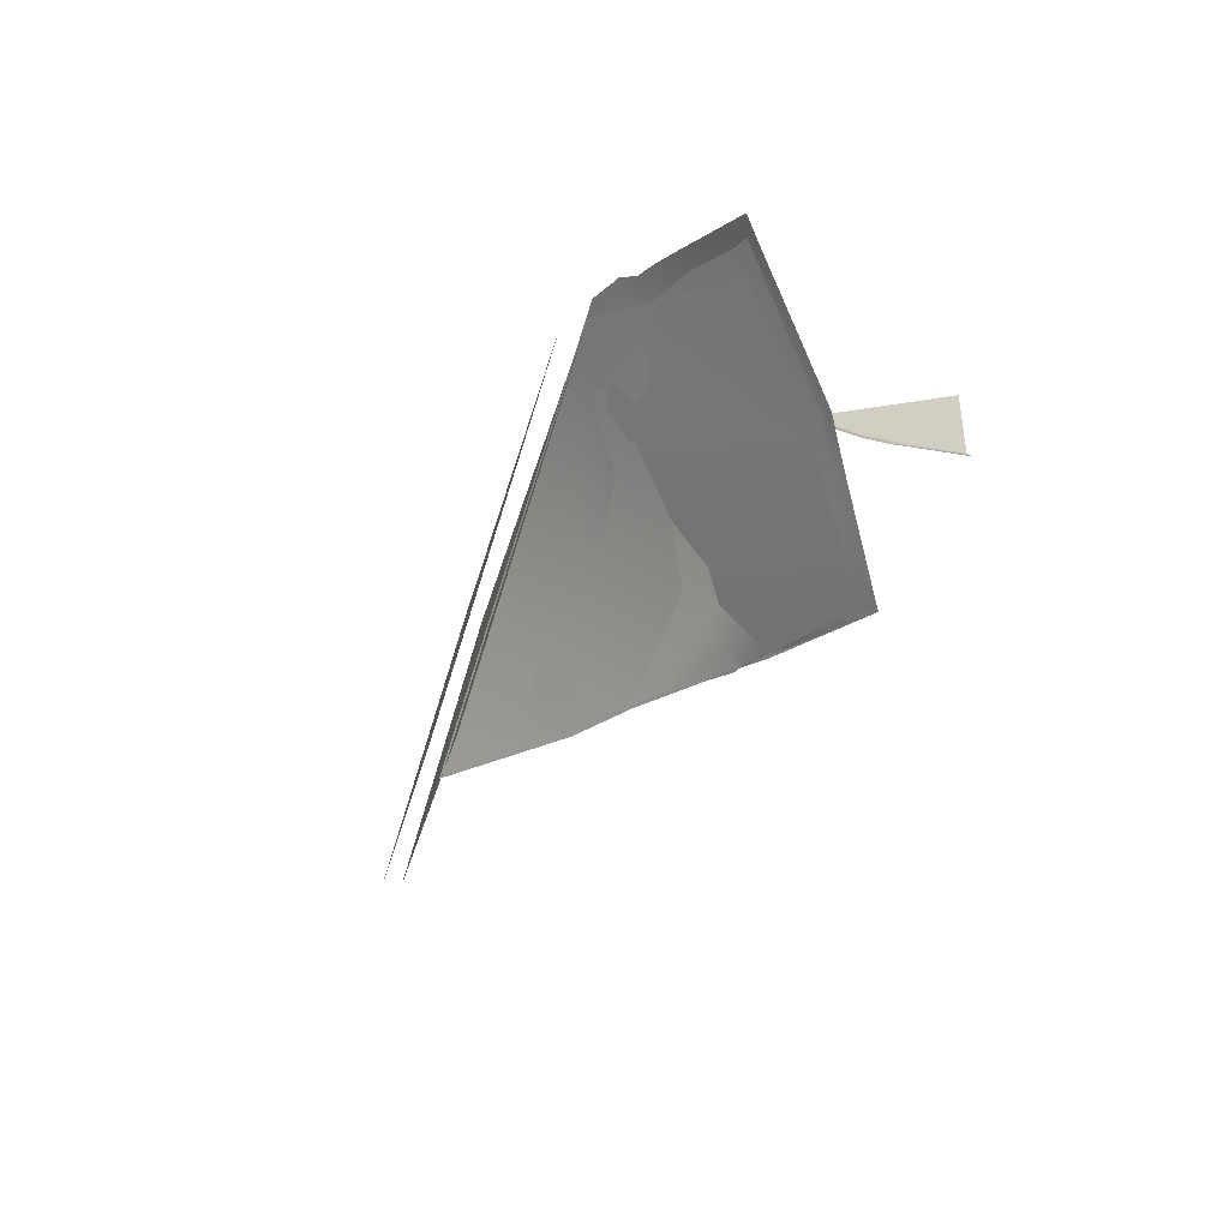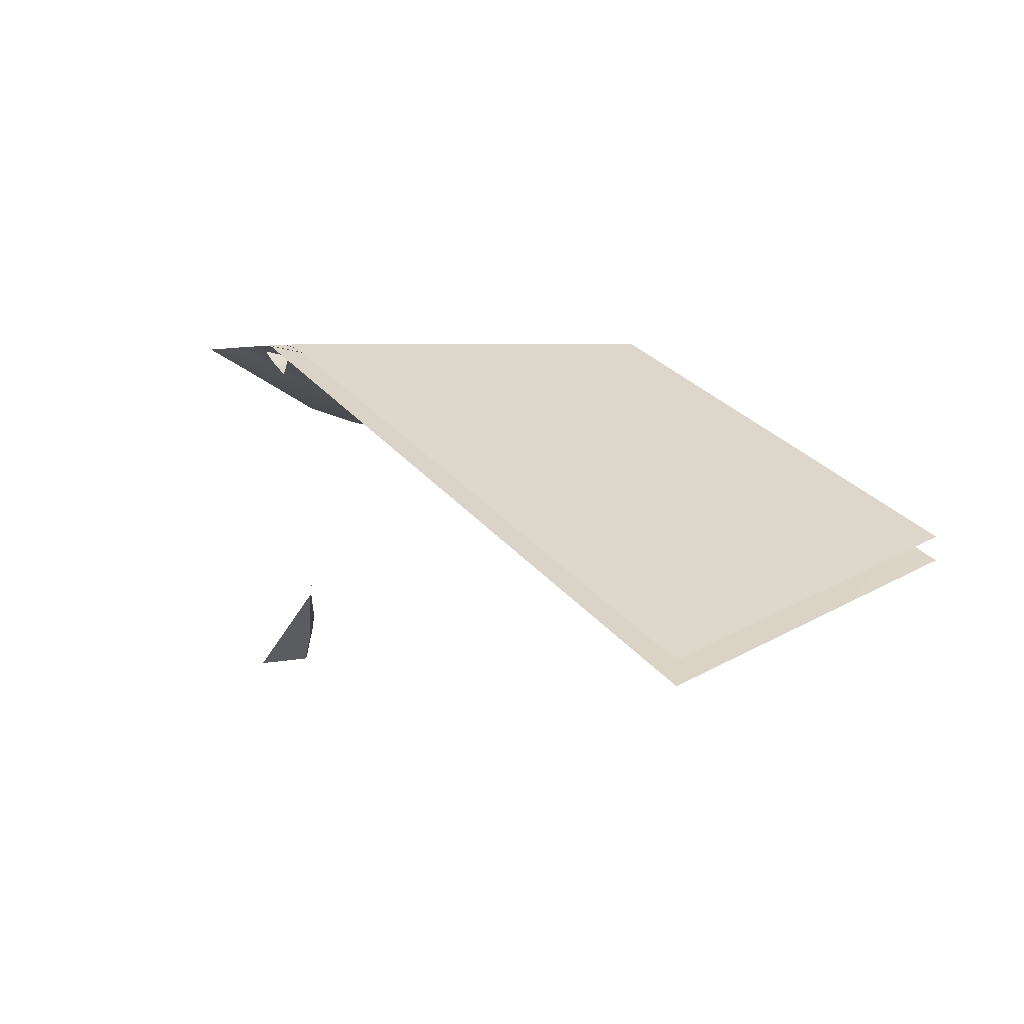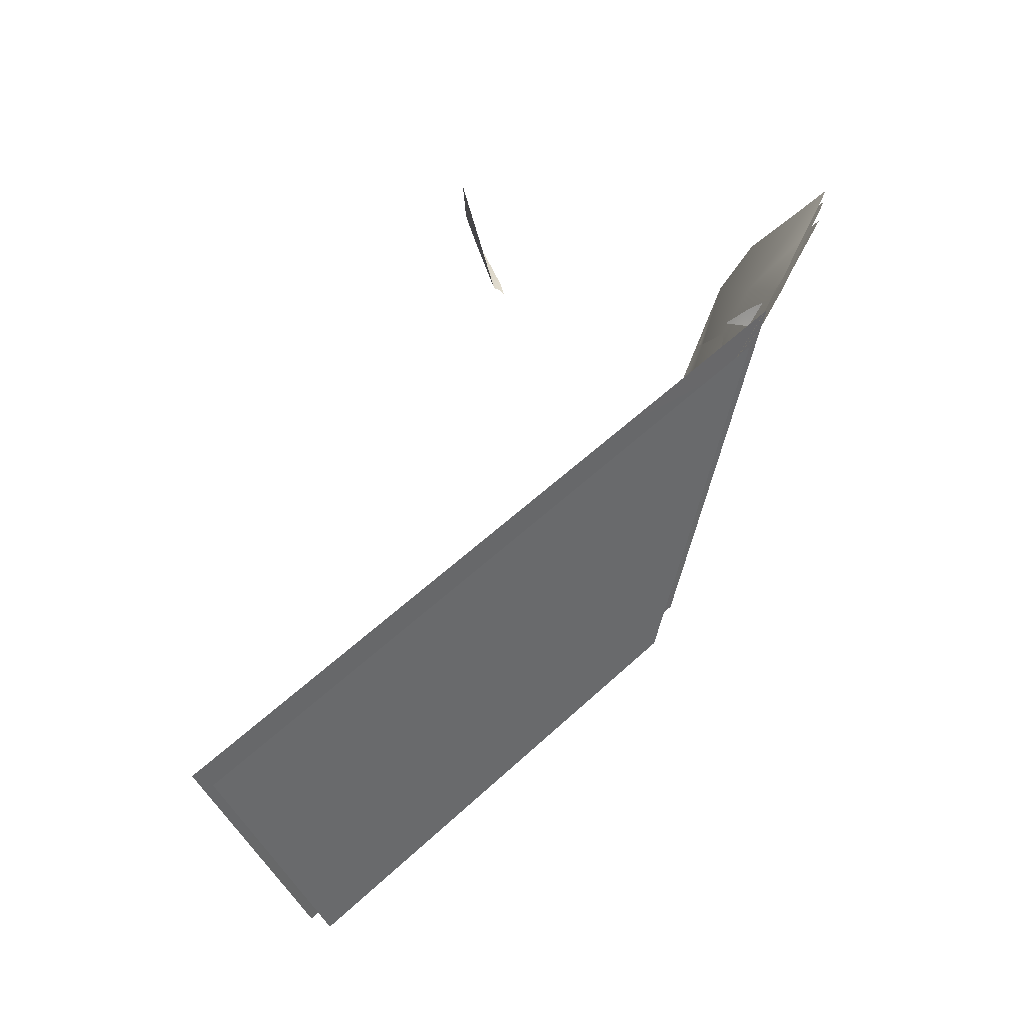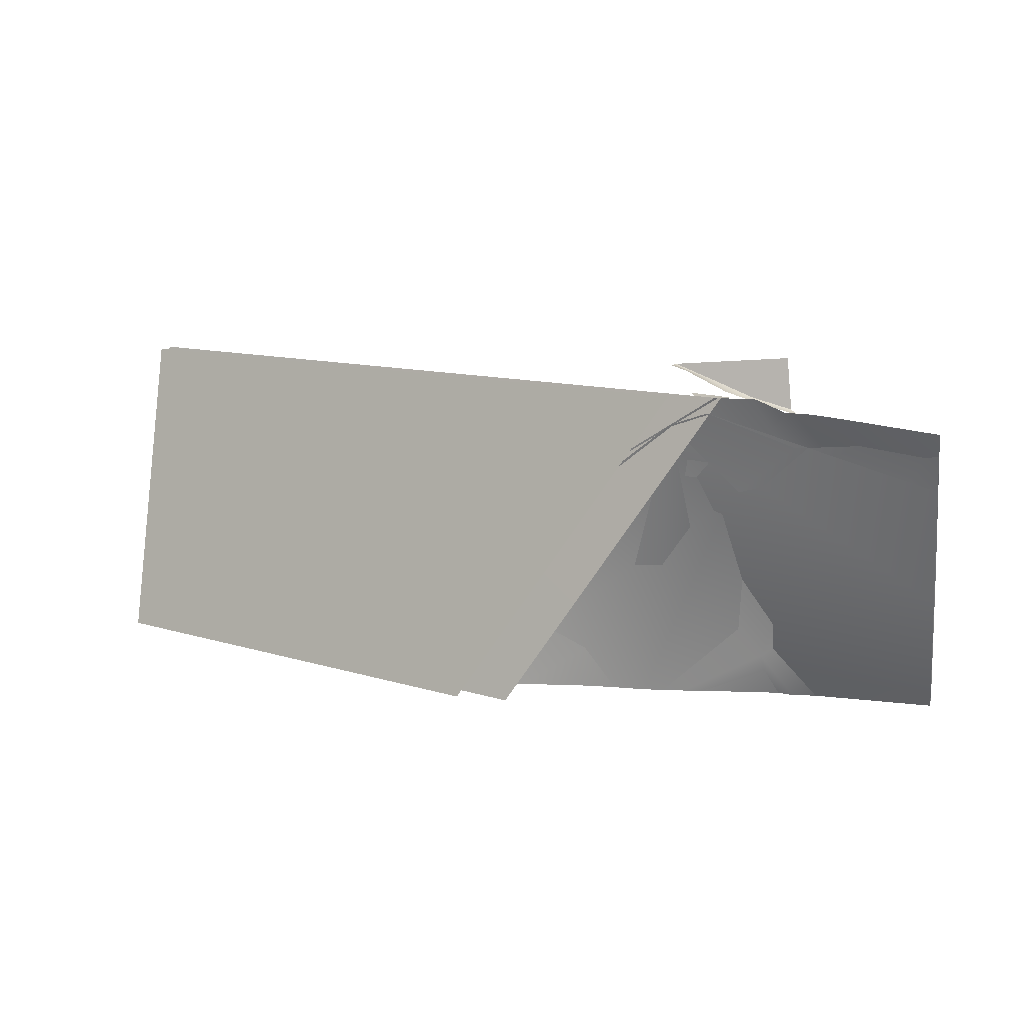
<metadata>
{"format":"obj","ext":"obj","renderer":"f3d","projection":"perspective","resolution":1024,"background":"white","views":[{"elev":-20.6,"azim":57.0,"up":"+Y"},{"elev":3.4,"azim":-125.4,"up":"+Z"},{"elev":60.3,"azim":-65.9,"up":"+Y"},{"elev":11.1,"azim":14.9,"up":"+Y"}]}
</metadata>
<code>
g DecalMesh_MetroArea_Decal_Crack_01_(1)__140
v -2.501 0.8627 -0.5249
v -2.414 -0.8573 0.001148
v 0.6795 0.225 0.999
v -2.501 0.8627 -0.5249
v 0.6795 0.225 0.999
v 1.11 0.8627 0.999
v -2.414 -0.8573 0.001148
v -0.05034 -0.8573 0.999
v 0.6795 0.225 0.999
v -2.501 0.8627 -0.5249
v -2.501 -0.8573 -0.03533
v -2.414 -0.8573 0.001148
v -1.568 0.5267 -0.2067
v -1.519 0.5478 -0.2341
v -1.54 0.5784 -0.2095
v -1.519 0.5478 -0.2341
v -1.495 0.5304 -0.2174
v -1.499 0.5413 -0.2248
v -0.3541 0.6289 0.2765
v -0.3659 0.5884 0.2831
v -0.3257 0.6008 0.26
v -1.54 0.5784 -0.2095
v -1.499 0.5413 -0.2248
v -1.5 0.5653 -0.1892
v -1.54 0.5784 -0.2095
v -1.519 0.5478 -0.2341
v -1.499 0.5413 -0.2248
v -1.495 0.5304 -0.2174
v -1.487 0.5287 -0.173
v -1.5 0.5653 -0.1892
v -1.499 0.5413 -0.2248
v -1.495 0.5304 -0.2174
v -1.5 0.5653 -0.1892
v -1.495 0.5304 -0.2174
v -1.519 0.5478 -0.2341
v -1.568 0.5267 -0.2067
v -1.568 0.5267 -0.2067
v -1.526 0.5133 -0.1985
v -1.495 0.5304 -0.2174
v -1.526 0.5133 -0.1985
v -1.568 0.5267 -0.2067
v -1.531 0.5108 -0.1866
v -0.2847 0.657 0.2978
v -0.3541 0.6289 0.2765
v -0.3257 0.6008 0.26
v -0.2847 0.657 0.2978
v -0.3257 0.6008 0.26
v -0.284 0.634 0.2809
v -0.3257 0.6008 0.26
v -0.28 0.5812 0.2857
v -0.284 0.634 0.2809
v -0.284 0.634 0.2809
v -0.28 0.5812 0.2857
v -0.2646 0.5853 0.294
v -0.3257 0.6008 0.26
v -0.3659 0.5884 0.2831
v -0.28 0.5812 0.2857
v -0.3659 0.5884 0.2831
v -0.2941 0.5662 0.3197
v -0.28 0.5812 0.2857
v -0.2646 0.5853 0.294
v -0.2941 0.5662 0.3197
v -0.2471 0.5812 0.3353
v -0.28 0.5812 0.2857
v -0.2941 0.5662 0.3197
v -0.2646 0.5853 0.294
v -0.2646 0.5853 0.294
v -0.2471 0.5812 0.3353
v -0.2847 0.657 0.2978
v -0.284 0.634 0.2809
v -0.2646 0.5853 0.294
v -0.2847 0.657 0.2978
v -1.757 0.8627 -0.3304
v 0.5275 -0.4136 0.999
v 1.387 0.8627 0.999
v -1.757 0.8627 -0.3304
v -1.025 -0.8573 0.469
v 0.2287 -0.8573 0.999
v -1.757 0.8627 -0.3304
v 0.2287 -0.8573 0.999
v 0.5275 -0.4136 0.999
v -1.757 0.8627 -0.3304
v -2.501 0.8627 -0.6447
v -1.641 -0.8573 0.2087
v -1.757 0.8627 -0.3304
v -1.641 -0.8573 0.2087
v -1.025 -0.8573 0.469
v -2.501 0.8627 -0.6447
v -2.501 -0.8573 -0.155
v -1.641 -0.8573 0.2087
v 1.576 -0.6278 0.5494
v 1.154 -0.8573 0.5581
v 1.62 -0.8573 0.451
v 1.576 -0.6278 0.5494
v 1.62 -0.8573 0.451
v 1.752 -0.8573 0.4878
v 2.502 -0.8554 0.4106
v 2.485 -0.8541 0.4074
v 2.487 -0.8573 0.4067
v 2.502 -0.8554 0.4106
v 2.487 -0.8573 0.4067
v 2.502 -0.8573 0.41
v 2.485 -0.8541 0.4074
v 2.478 -0.8573 0.4076
v 2.485 -0.8573 0.4069
v 2.485 -0.8541 0.4074
v 2.485 -0.8573 0.4069
v 2.487 -0.8573 0.4067
v 2.485 -0.8541 0.4074
v 2.502 -0.8554 0.4106
v 2.502 -0.8417 0.4141
v 2.485 -0.8541 0.4074
v 2.208 -0.197 0.5121
v 2.014 -0.8573 0.446
v 2.485 -0.8541 0.4074
v 2.014 -0.8573 0.446
v 2.478 -0.8573 0.4076
v 2.208 -0.197 0.5121
v 2.485 -0.8541 0.4074
v 2.502 -0.8417 0.4141
v 2.208 -0.197 0.5121
v 2.502 -0.8417 0.4141
v 2.502 -0.2705 0.5553
v 2.208 -0.197 0.5121
v 1.576 -0.6278 0.5494
v 1.752 -0.8573 0.4878
v 2.208 -0.197 0.5121
v 1.752 -0.8573 0.4878
v 2.014 -0.8573 0.446
v 2.502 0.714 0.9988
v 2.502 0.7142 0.999
v 2.501 0.7145 0.999
v 2.502 0.714 0.9988
v 2.502 0.7142 0.999
v 2.502 0.7142 0.999
v 1.646 0.7079 0.9431
v 1.859 0.7945 0.999
v 1.721 0.7994 0.999
v 1.547 0.8627 0.9945
v 1.646 0.7079 0.9431
v 1.721 0.7994 0.999
v 1.547 0.8627 0.9945
v 1.721 0.7994 0.999
v 1.57 0.8627 0.999
v 0.7333 0.454 0.8451
v 1.646 0.7079 0.9431
v 1.547 0.8627 0.9945
v 0.7333 0.454 0.8451
v 1.547 0.8627 0.9945
v 1.352 0.8627 0.992
v 1.646 0.7079 0.9431
v 1.892 0.3319 0.7695
v 2.053 0.7717 0.999
v 1.646 0.7079 0.9431
v 2.053 0.7717 0.999
v 1.884 0.7916 0.999
v 1.646 0.7079 0.9431
v 1.884 0.7916 0.999
v 1.859 0.7945 0.999
v 1.892 0.3319 0.7695
v 2.502 0.5685 0.9262
v 2.283 0.7423 0.999
v 1.892 0.3319 0.7695
v 2.283 0.7423 0.999
v 2.089 0.7672 0.999
v 1.892 0.3319 0.7695
v 2.089 0.7672 0.999
v 2.053 0.7717 0.999
v 2.502 0.5685 0.9262
v 2.502 0.714 0.9988
v 2.501 0.7145 0.999
v 2.502 0.5685 0.9262
v 2.501 0.7145 0.999
v 2.304 0.7397 0.999
v 2.502 0.5685 0.9262
v 2.304 0.7397 0.999
v 2.283 0.7423 0.999
v 0.7333 0.454 0.8451
v 0.905 0.2456 0.8003
v 1.646 0.7079 0.9431
v 0.905 0.2456 0.8003
v 1.892 0.3319 0.7695
v 1.646 0.7079 0.9431
v 0.2112 -0.3409 0.6935
v 0.905 0.2456 0.8003
v 0.7333 0.454 0.8451
v 0.2112 -0.3409 0.6935
v 0.7333 0.454 0.8451
v 0.01925 -0.1819 0.7266
v 0.2112 -0.3409 0.6935
v 0.01925 -0.1819 0.7266
v -0.3831 -0.8573 0.7493
v 0.2112 -0.3409 0.6935
v -0.3831 -0.8573 0.7493
v -0.2951 -0.8573 0.7375
v 0.905 0.2456 0.8003
v 1.201 -0.1372 0.6969
v 1.892 0.3319 0.7695
v 0.2112 -0.3409 0.6935
v 1.201 -0.1372 0.6969
v 0.905 0.2456 0.8003
v 0.2112 -0.3409 0.6935
v -0.2951 -0.8573 0.7375
v -0.1218 -0.8573 0.715
v 0.2112 -0.3409 0.6935
v 0.5368 -0.6756 0.6332
v 1.201 -0.1372 0.6969
v 0.5368 -0.6756 0.6332
v 0.2112 -0.3409 0.6935
v -0.1218 -0.8573 0.715
v 0.5368 -0.6756 0.6332
v -0.1218 -0.8573 0.715
v 0.249 -0.8573 0.6642
v 0.5368 -0.6756 0.6332
v 0.249 -0.8573 0.6642
v 0.3999 -0.8573 0.6372
v 0.5368 -0.6756 0.6332
v 0.3999 -0.8573 0.6372
v 0.493 -0.8573 0.6151
v 0.5368 -0.6756 0.6332
v 0.493 -0.8573 0.6151
v 0.7167 -0.8573 0.5958
v 1.201 -0.1372 0.6969
v 0.5368 -0.6756 0.6332
v 0.7167 -0.8573 0.5958
v 1.201 -0.1372 0.6969
v 0.7167 -0.8573 0.5958
v 0.9283 -0.8573 0.5875
v 1.576 -0.6278 0.5494
v 1.201 -0.1372 0.6969
v 0.9283 -0.8573 0.5875
v 1.576 -0.6278 0.5494
v 0.9283 -0.8573 0.5875
v 1.154 -0.8573 0.5581
v 1.892 0.3319 0.7695
v 1.201 -0.1372 0.6969
v 1.576 -0.6278 0.5494
v 1.892 0.3319 0.7695
v 1.576 -0.6278 0.5494
v 2.208 -0.197 0.5121
v 1.892 0.3319 0.7695
v 2.208 -0.197 0.5121
v 2.502 0.3243 0.7993
v 1.892 0.3319 0.7695
v 2.502 0.3243 0.7993
v 2.502 0.5685 0.9262
v 2.208 -0.197 0.5121
v 2.502 -0.05308 0.6034
v 2.502 0.3243 0.7993
v 2.208 -0.197 0.5121
v 2.502 -0.2705 0.5553
v 2.502 -0.05308 0.6034
v 0.374 -0.5082 0.6633
v -0.001367 -0.8573 0.7142
v 0.168 -0.8573 0.6744
v 0.374 -0.5082 0.6633
v 0.168 -0.8573 0.6744
v 0.3164 -0.8573 0.6245
v 0.374 -0.5082 0.6633
v 0.01925 -0.1819 0.7266
v -0.3396 -0.8573 0.7674
v 0.374 -0.5082 0.6633
v -0.3396 -0.8573 0.7674
v -0.001367 -0.8573 0.7142
v 0.374 -0.5082 0.6633
v 1.111 0.7038 0.9349
v 0.01925 -0.1819 0.7266
v 0.374 -0.5082 0.6633
v 0.3164 -0.8573 0.6245
v 0.7176 -0.8573 0.5945
v 0.374 -0.5082 0.6633
v 1.411 0.2871 0.8024
v 1.111 0.7038 0.9349
v 1.411 0.2871 0.8024
v 0.374 -0.5082 0.6633
v 0.7176 -0.8573 0.5945
v 1.411 0.2871 0.8024
v 0.7176 -0.8573 0.5945
v 0.9342 -0.8573 0.5924
v 1.111 0.7038 0.9349
v 1.411 0.2871 0.8024
v 1.78 0.6166 0.999
v 1.111 0.7038 0.9349
v 1.78 0.6166 0.999
v 1.398 0.7521 0.999
v 1.111 0.7038 0.9349
v 1.398 0.7521 0.999
v 1.316 0.7812 0.999
v 1.892 -0.4124 0.5307
v 1.411 0.2871 0.8024
v 0.9342 -0.8573 0.5924
v 1.892 -0.4124 0.5307
v 0.9342 -0.8573 0.5924
v 1.133 -0.8573 0.5554
v 1.892 -0.4124 0.5307
v 1.133 -0.8573 0.5554
v 1.833 -0.8573 0.4378
v 1.411 0.2871 0.8024
v 2.106 0.6413 0.999
v 2.076 0.639 0.999
v 1.411 0.2871 0.8024
v 2.076 0.639 0.999
v 1.78 0.6166 0.999
v 1.411 0.2871 0.8024
v 1.892 -0.4124 0.5307
v 2.437 0.5932 0.999
v 1.411 0.2871 0.8024
v 2.437 0.5932 0.999
v 2.26 0.619 0.999
v 1.411 0.2871 0.8024
v 2.26 0.619 0.999
v 2.106 0.6413 0.999
v 2.485 -0.8541 0.4074
v 2.476 -0.8573 0.4071
v 2.485 -0.8573 0.4068
v 2.485 -0.8541 0.4074
v 2.485 -0.8573 0.4068
v 2.487 -0.8573 0.4067
v 2.485 -0.8541 0.4074
v 1.892 -0.4124 0.5307
v 1.833 -0.8573 0.4378
v 2.485 -0.8541 0.4074
v 1.833 -0.8573 0.4378
v 2.476 -0.8573 0.4071
v 1.892 -0.4124 0.5307
v 2.485 -0.8541 0.4074
v 2.502 -0.8417 0.4141
v 1.892 -0.4124 0.5307
v 2.502 -0.8417 0.4141
v 2.502 -0.4154 0.5872
v 2.502 -0.8554 0.4106
v 2.485 -0.8541 0.4074
v 2.487 -0.8573 0.4067
v 2.502 -0.8554 0.4106
v 2.487 -0.8573 0.4067
v 2.502 -0.8573 0.41
v 2.485 -0.8541 0.4074
v 2.502 -0.8554 0.4106
v 2.502 -0.8417 0.4141
v 1.892 -0.4124 0.5307
v 2.502 -0.4154 0.5872
v 2.502 -0.07876 0.652
v 1.892 -0.4124 0.5307
v 2.502 -0.07876 0.652
v 2.502 0.6034 0.999
v 1.892 -0.4124 0.5307
v 2.502 0.6034 0.999
v 2.437 0.5932 0.999
v 1.111 0.7038 0.9349
v 2.502 -0.2305 0.6992
v 2.474 0.4309 0.999
v 1.111 0.7038 0.9349
v 2.474 0.4309 0.999
v 1.443 0.743 0.999
v 1.111 0.7038 0.9349
v 1.443 0.743 0.999
v 1.316 0.7812 0.999
v 2.502 -0.2305 0.6992
v 2.502 0.4221 0.999
v 2.474 0.4309 0.999
v 1.111 0.7038 0.9349
v 1.711 -0.8573 0.4601
v 2.493 -0.8573 0.4968
v 2.502 -0.2305 0.6992
v 1.111 0.7038 0.9349
v 2.493 -0.8573 0.4968
v 2.502 -0.2305 0.6992
v 2.493 -0.8573 0.4968
v 2.502 -0.8573 0.4972
v 1.111 0.7038 0.9349
v 0.9866 -0.8573 0.5435
v 1.711 -0.8573 0.4601
v 1.111 0.7038 0.9349
v 0.01925 -0.1819 0.7266
v 0.4894 -0.8573 0.5502
v 1.111 0.7038 0.9349
v 0.4894 -0.8573 0.5502
v 0.9866 -0.8573 0.5435
v 0.01925 -0.1819 0.7266
v -0.4391 -0.8573 0.7254
v 0.4894 -0.8573 0.5502
v 1.512 0.5359 -0.943
v 1.59 0.5041 -1.001
v 1.574 0.5158 -1.001
v 1.317 0.6311 -0.8336
v 1.512 0.5359 -0.943
v 1.574 0.5158 -1.001
v 1.317 0.6311 -0.8336
v 1.574 0.5158 -1.001
v 1.537 0.5421 -1.001
v 1.512 0.5359 -0.943
v 1.317 0.6311 -0.8336
v 1.26 0.6388 -0.7568
v 1.167 0.6848 -0.673
v 1.26 0.6388 -0.7568
v 1.317 0.6311 -0.8336
v 1.112 0.7436 -0.6809
v 1.167 0.6848 -0.673
v 1.317 0.6311 -0.8336
v 1.112 0.7436 -0.6809
v 0.9555 0.8239 -0.5014
v 1.167 0.6848 -0.673
v 0.9555 0.8239 -0.5014
v 1.112 0.7436 -0.6809
v 0.8897 0.8627 -0.5139
v 0.9555 0.8239 -0.5014
v 0.8897 0.8627 -0.5139
v 0.8852 0.8627 -0.4697
v 0.9555 0.8239 -0.5014
v 0.8852 0.8627 -0.4697
v 0.8716 0.8627 -0.4413
v 1.317 0.6311 -0.8336
v 1.537 0.5421 -1.001
v 1.524 0.6791 -1.001
v 1.317 0.6311 -0.8336
v 1.524 0.6791 -1.001
v 1.518 0.7413 -1.001
v 1.145 0.8627 -0.7152
v 1.317 0.6311 -0.8336
v 1.518 0.7413 -1.001
v 1.145 0.8627 -0.7152
v 1.518 0.7413 -1.001
v 1.507 0.8627 -1.001
v 1.317 0.6311 -0.8336
v 1.145 0.8627 -0.7152
v 1.109 0.8627 -0.6872
v 1.112 0.7436 -0.6809
v 1.317 0.6311 -0.8336
v 1.109 0.8627 -0.6872
v 1.112 0.7436 -0.6809
v 1.109 0.8627 -0.6872
v 1.017 0.8627 -0.6142
v 1.112 0.7436 -0.6809
v 1.017 0.8627 -0.6142
v 0.8897 0.8627 -0.5139
v 1.306 0.7719 0.9295
v 1.356 0.8627 0.9008
v 1.206 0.8627 0.8143
v 1.306 0.7719 0.9295
v 1.432 0.8627 0.9595
v 1.356 0.8627 0.9008
g DecalMesh_MetroArea_Decal_Crack_01_(1)__140_0
f 3 2 1
f 6 5 4
f 9 8 7
f 12 11 10
f 15 14 13
f 18 17 16
f 21 20 19
f 24 23 22
f 27 26 25
f 30 29 28
f 33 32 31
f 36 35 34
f 39 38 37
f 42 41 40
f 45 44 43
f 48 47 46
f 51 50 49
f 54 53 52
f 57 56 55
f 60 59 58
f 63 62 61
f 66 65 64
f 69 68 67
f 72 71 70
f 75 74 73
f 78 77 76
f 81 80 79
f 84 83 82
f 87 86 85
f 90 89 88
f 93 92 91
f 96 95 94
f 99 98 97
f 102 101 100
f 105 104 103
f 108 107 106
f 111 110 109
f 114 113 112
f 117 116 115
f 120 119 118
f 123 122 121
f 126 125 124
f 129 128 127
f 132 131 130
f 135 134 133
f 138 137 136
f 141 140 139
f 144 143 142
f 147 146 145
f 150 149 148
f 153 152 151
f 156 155 154
f 159 158 157
f 162 161 160
f 165 164 163
f 168 167 166
f 171 170 169
f 174 173 172
f 177 176 175
f 180 179 178
f 183 182 181
f 186 185 184
f 189 188 187
f 192 191 190
f 195 194 193
f 198 197 196
f 201 200 199
f 204 203 202
f 207 206 205
f 210 209 208
f 213 212 211
f 216 215 214
f 219 218 217
f 222 221 220
f 225 224 223
f 228 227 226
f 231 230 229
f 234 233 232
f 237 236 235
f 240 239 238
f 243 242 241
f 246 245 244
f 249 248 247
f 252 251 250
f 255 254 253
f 258 257 256
f 261 260 259
f 264 263 262
f 267 266 265
f 270 269 268
f 273 272 271
f 276 275 274
f 279 278 277
f 282 281 280
f 285 284 283
f 288 287 286
f 291 290 289
f 294 293 292
f 297 296 295
f 300 299 298
f 303 302 301
f 306 305 304
f 309 308 307
f 312 311 310
f 315 314 313
f 318 317 316
f 321 320 319
f 324 323 322
f 327 326 325
f 330 329 328
f 333 332 331
f 336 335 334
f 339 338 337
f 342 341 340
f 345 344 343
f 348 347 346
f 351 350 349
f 354 353 352
f 357 356 355
f 360 359 358
f 363 362 361
f 366 365 364
f 369 368 367
f 372 371 370
f 375 374 373
f 378 377 376
f 381 380 379
f 384 383 382
f 387 386 385
f 390 389 388
f 393 392 391
f 396 395 394
f 399 398 397
f 402 401 400
f 405 404 403
f 408 407 406
f 411 410 409
f 414 413 412
f 417 416 415
f 420 419 418
f 423 422 421
f 426 425 424
f 429 428 427
f 432 431 430
f 435 434 433
f 438 437 436
f 441 440 439

</code>
